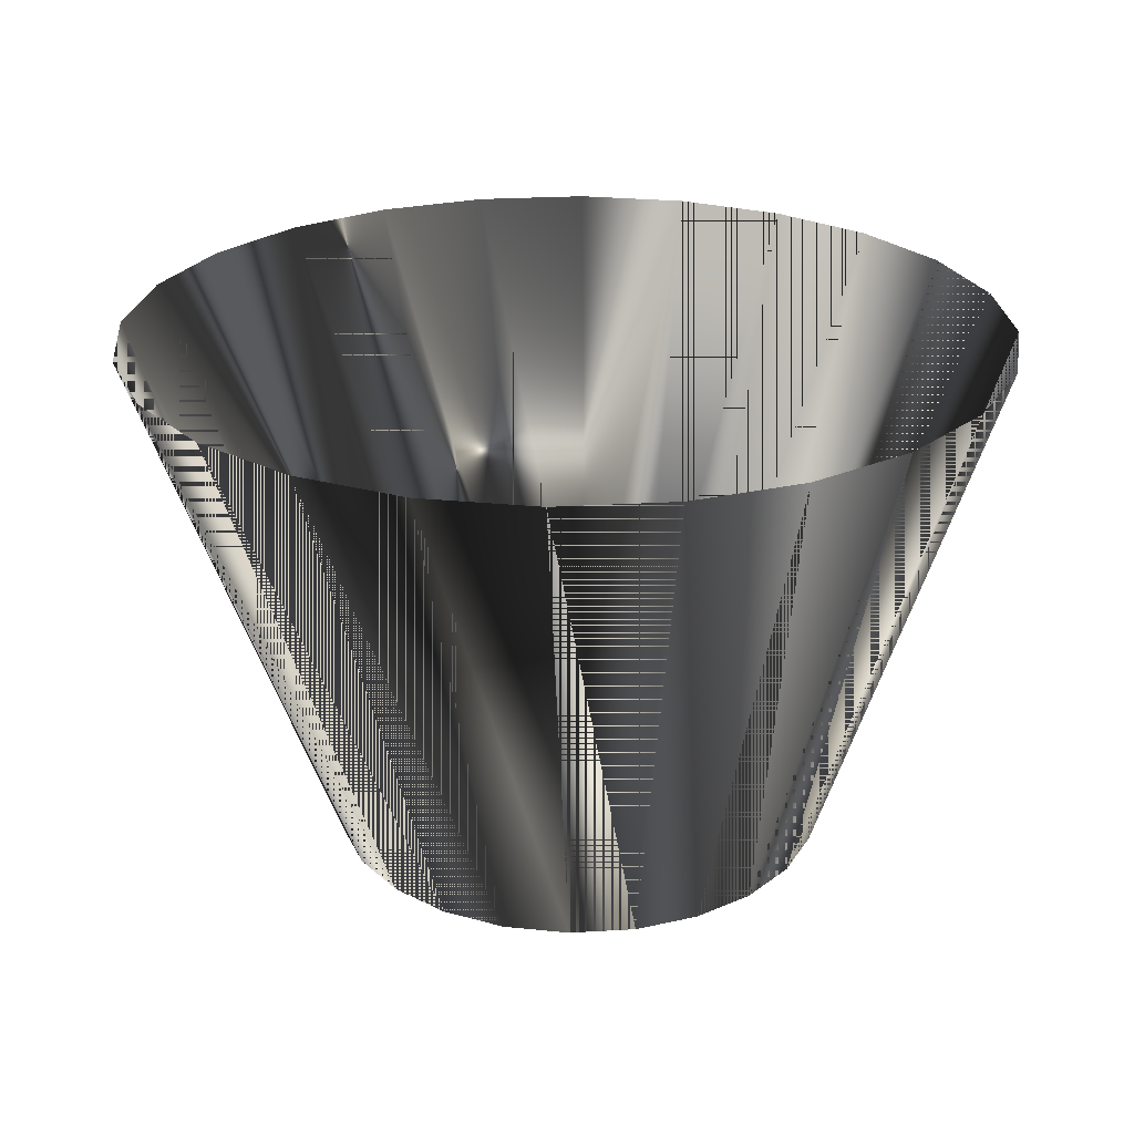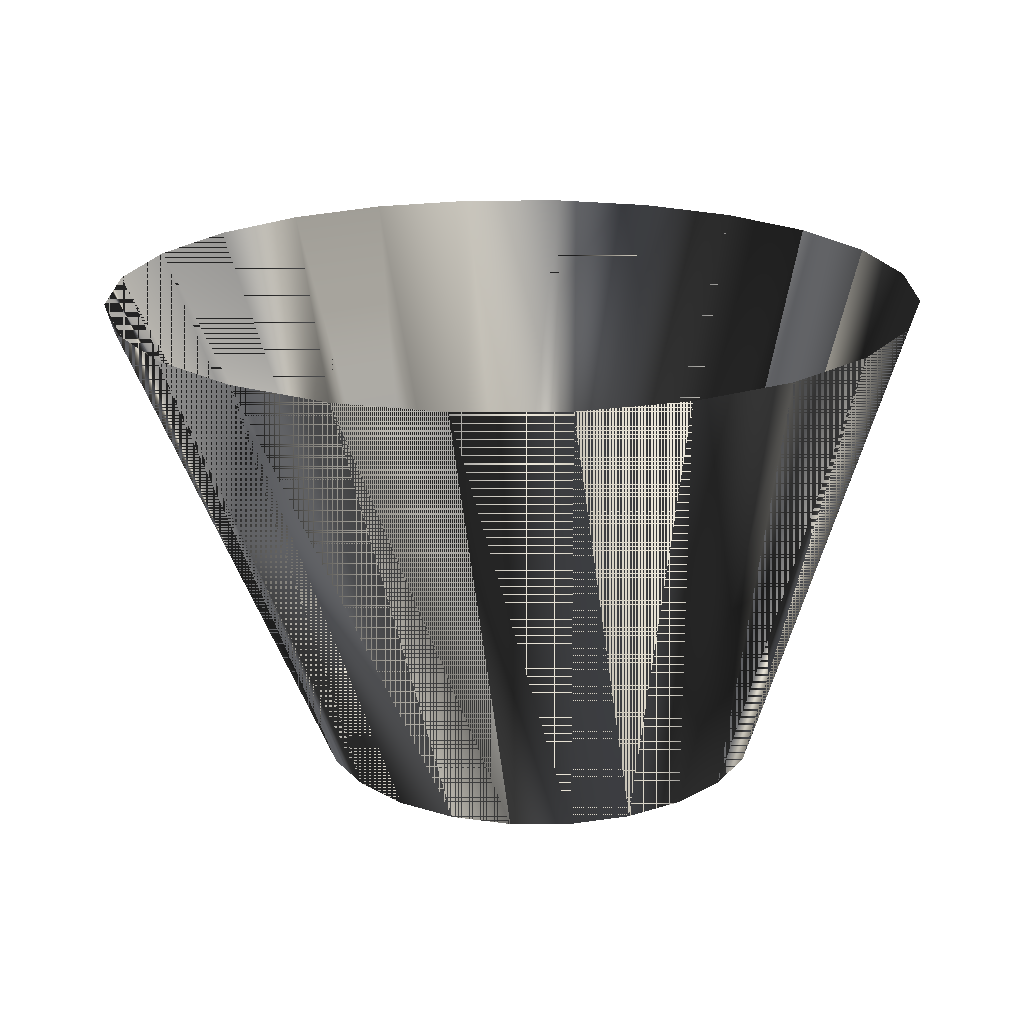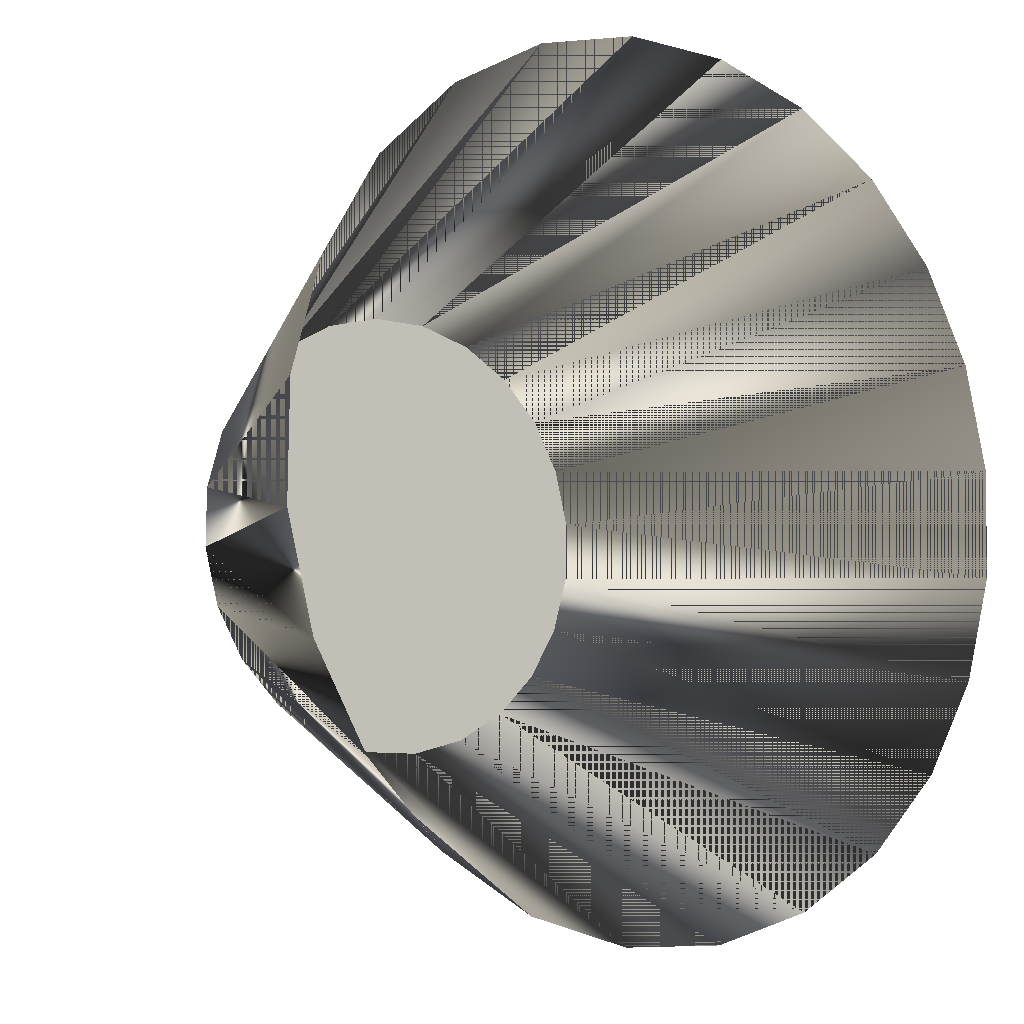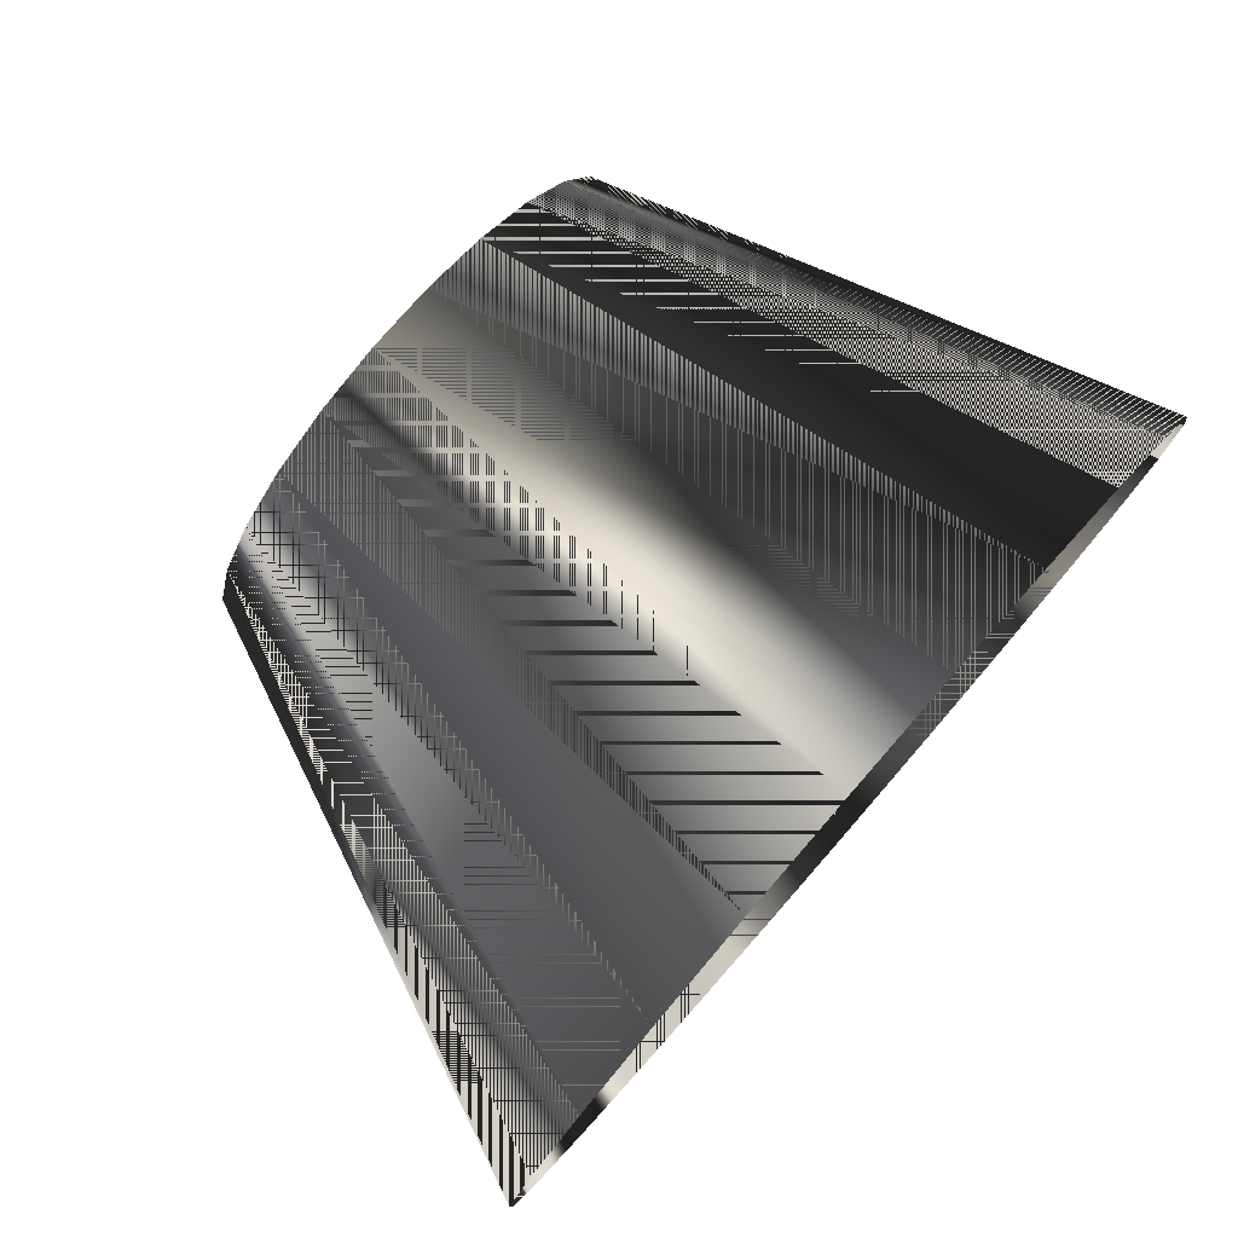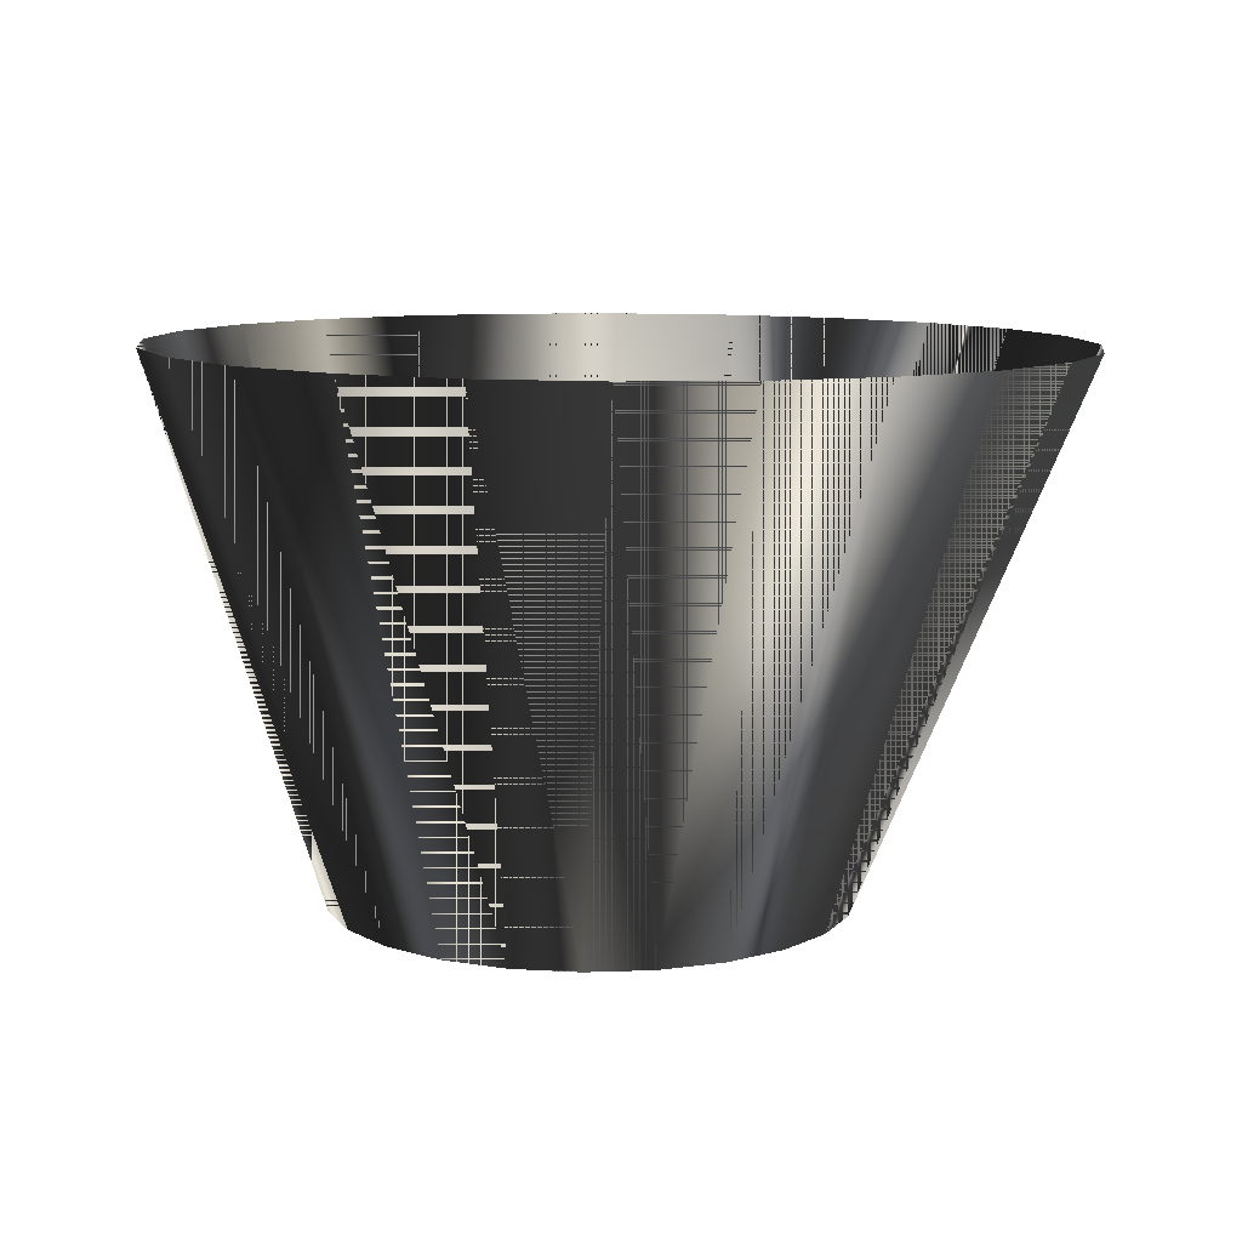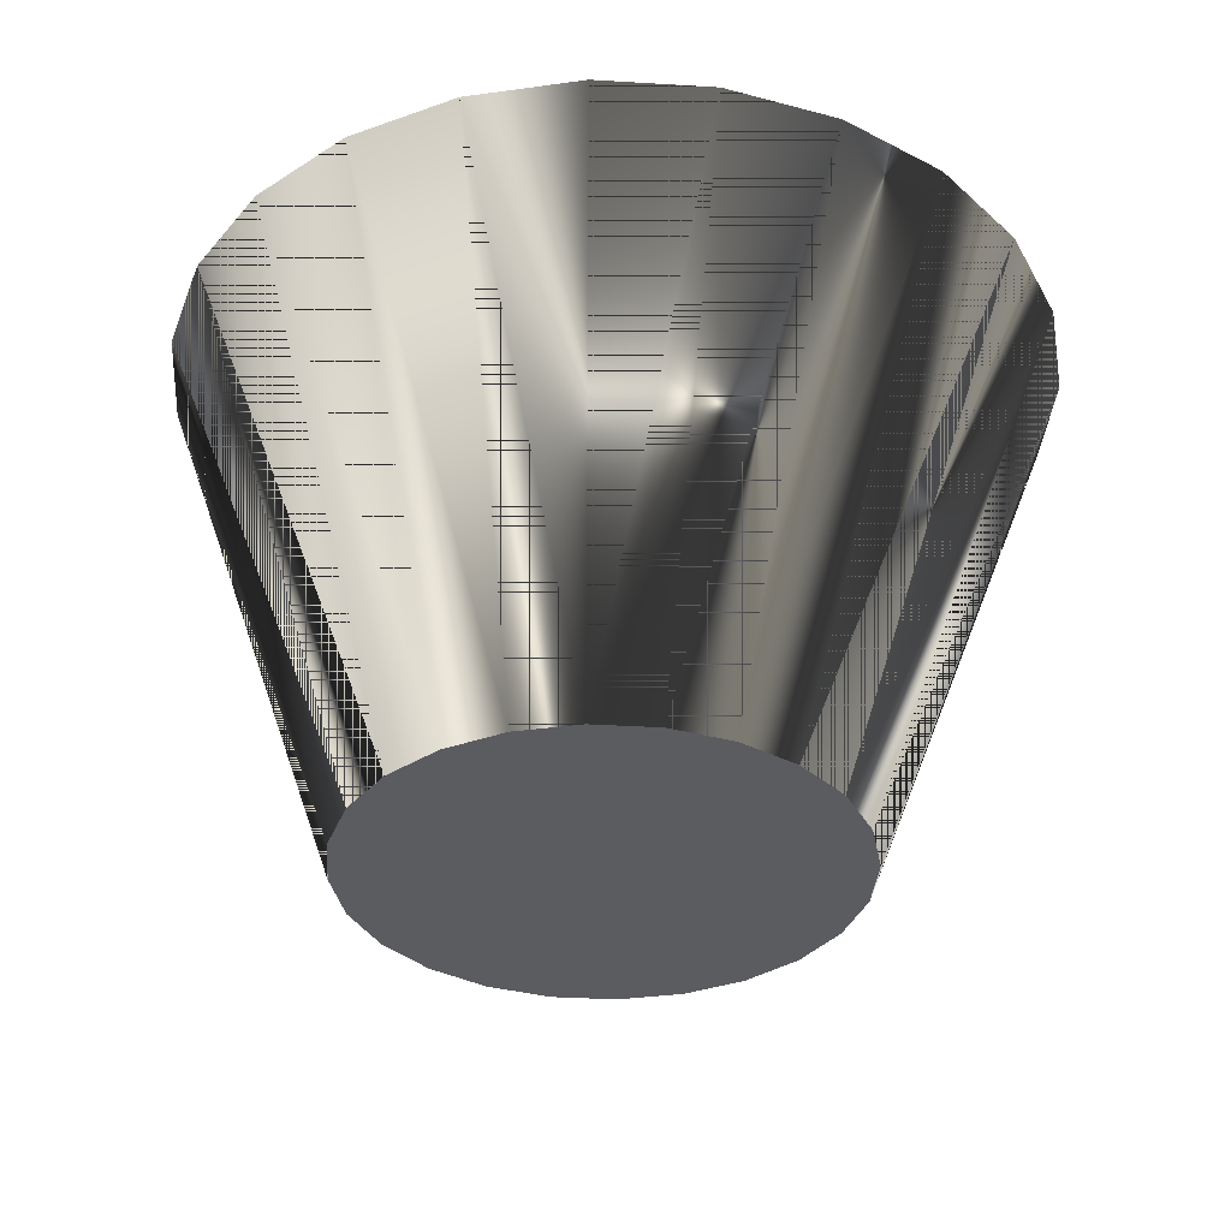
<metadata>
{"format":"obj","ext":"obj","renderer":"f3d","projection":"perspective","resolution":1024,"background":"white","views":[{"elev":25.3,"azim":-111.2,"up":"+Y"},{"elev":20.5,"azim":-165.8,"up":"+Y"},{"elev":-6.7,"azim":142.8,"up":"+Z"},{"elev":79.4,"azim":130.8,"up":"+Z"},{"elev":9.8,"azim":-22.6,"up":"+Y"},{"elev":-35.1,"azim":69.6,"up":"+Y"}]}
</metadata>
<code>
v 0.2752 -0.362 -0.1658
v 0.3281 -0.3623 -0.03193
v 0.3104 -0.3622 -0.1023
v 0.2246 -0.3617 -0.2179
v 0.1624 -0.3614 -0.2552
v 0.327 -0.3623 0.04065
v 0.3071 -0.3622 0.1105
v 0.2698 -0.362 0.1727
v 0.09256 -0.361 -0.2751
v 0.01998 -0.3606 -0.2762
v -0.05042 -0.3602 -0.2585
v 0.1542 -0.3613 0.2585
v 0.2177 -0.3617 0.2232
v 0.08384 -0.361 0.2762
v -0.1138 -0.3599 -0.2233
v -0.166 -0.3596 -0.1727
v 0.01126 -0.3606 0.2751
v -0.05855 -0.3602 0.2552
v -0.2033 -0.3594 -0.1105
v -0.2231 -0.3593 -0.04066
v -0.2243 -0.3593 0.03192
v -0.1208 -0.3599 0.2179
v -0.1713 -0.3596 0.1658
v -0.2066 -0.3594 0.1023
v 0.2752 -0.362 -0.1658
v 0.3281 -0.3623 -0.03193
v 0.3104 -0.3622 -0.1023
v 0.2246 -0.3617 -0.2179
v 0.3938 0.2213 -0.386
v 0.2835 0.2219 -0.4521
v 0.1624 -0.3614 -0.2552
v 0.327 -0.3623 0.04065
v 0.5771 0.2203 -0.05656
v 0.5751 0.2203 0.07201
v 0.3071 -0.3622 0.1105
v 0.5399 0.2205 0.1957
v 0.4738 0.2209 0.306
v 0.2698 -0.362 0.1727
v 0.09256 -0.361 -0.2751
v 0.1598 0.2226 -0.4873
v 0.01998 -0.3606 -0.2762
v 0.03126 0.2232 -0.4893
v -0.05042 -0.3602 -0.2585
v 0.1542 -0.3613 0.2585
v 0.2177 -0.3617 0.2232
v 0.3815 0.2214 0.3955
v 0.2691 0.222 0.458
v 0.1444 0.2226 0.4893
v 0.08384 -0.361 0.2762
v -0.1138 -0.3599 -0.2233
v -0.09346 0.2239 -0.458
v -0.2058 0.2245 -0.3955
v -0.166 -0.3596 -0.1727
v 0.01126 -0.3606 0.2751
v 0.0158 0.2233 0.4873
v -0.1079 0.224 0.4521
v -0.05855 -0.3602 0.2552
v -0.2033 -0.3594 -0.1105
v -0.2982 0.225 -0.306
v -0.3642 0.2254 -0.1957
v -0.2231 -0.3593 -0.04066
v -0.3995 0.2256 -0.07201
v -0.2243 -0.3593 0.03192
v -0.1208 -0.3599 0.2179
v -0.2182 0.2246 0.386
v -0.3077 0.2251 0.2936
v -0.1713 -0.3596 0.1658
v -0.3702 0.2254 0.1813
v -0.2066 -0.3594 0.1023
v -0.4015 0.2256 0.05656
v 0.5458 0.2205 -0.1813
v 0.4833 0.2208 -0.2936
f 1 2 3
f 2 1 4
f 6 4 5
f 2 4 6
f 7 9 8
f 7 5 9
f 6 5 7
f 8 9 10
f 12 10 11
f 13 10 12
f 8 10 13
f 12 15 14
f 12 11 15
f 17 15 16
f 14 15 17
f 17 19 18
f 17 16 19
f 18 19 20
f 22 20 21
f 18 20 22
f 23 21 24
f 22 21 23
f 25 28 29
f 29 28 25
f 29 28 30
f 30 28 29
f 28 31 30
f 33 32 26
f 33 34 32
f 32 34 33
f 34 35 32
f 34 36 35
f 35 36 34
f 37 35 36
f 38 35 37
f 32 35 34
f 31 39 30
f 30 39 31
f 30 39 40
f 40 39 30
f 39 41 40
f 40 41 39
f 40 41 42
f 42 41 40
f 41 43 42
f 45 38 46
f 46 38 45
f 46 38 37
f 37 38 46
f 37 35 38
f 36 35 37
f 47 45 46
f 44 45 47
f 47 45 44
f 46 45 47
f 48 44 47
f 49 44 48
f 43 50 51
f 51 50 43
f 51 50 52
f 52 50 51
f 50 53 52
f 54 49 55
f 55 49 54
f 55 49 48
f 48 49 55
f 48 44 49
f 47 44 48
f 56 54 55
f 57 54 56
f 53 58 59
f 59 58 53
f 59 58 60
f 60 58 59
f 58 61 60
f 60 61 58
f 61 62 60
f 60 62 61
f 61 63 62
f 57 65 64
f 56 65 57
f 57 65 56
f 64 65 57
f 65 66 64
f 64 66 65
f 64 66 67
f 67 66 64
f 67 66 68
f 68 66 67
f 67 68 69
f 69 68 67
f 69 68 70
f 70 68 69
f 63 69 70
f 70 69 63
f 63 70 62
f 62 70 63
f 62 63 61
f 56 54 57
f 55 54 56
f 52 53 59
f 52 53 50
f 59 53 52
f 42 43 51
f 42 43 41
f 51 43 42
f 30 31 28
f 26 32 33
f 33 26 71
f 71 26 33
f 71 26 27
f 27 26 71
f 71 27 72
f 72 27 71
f 27 25 72
f 72 25 27
f 72 25 29
f 29 25 72

</code>
